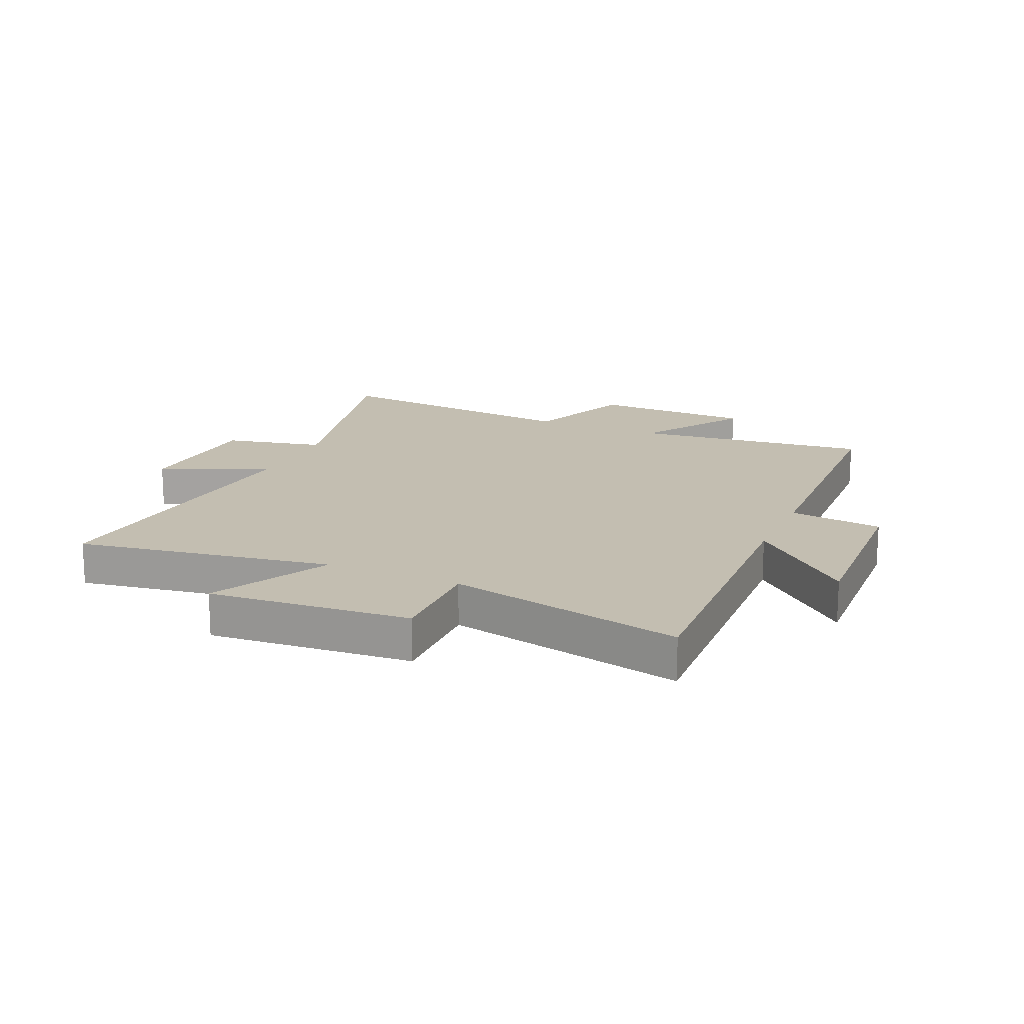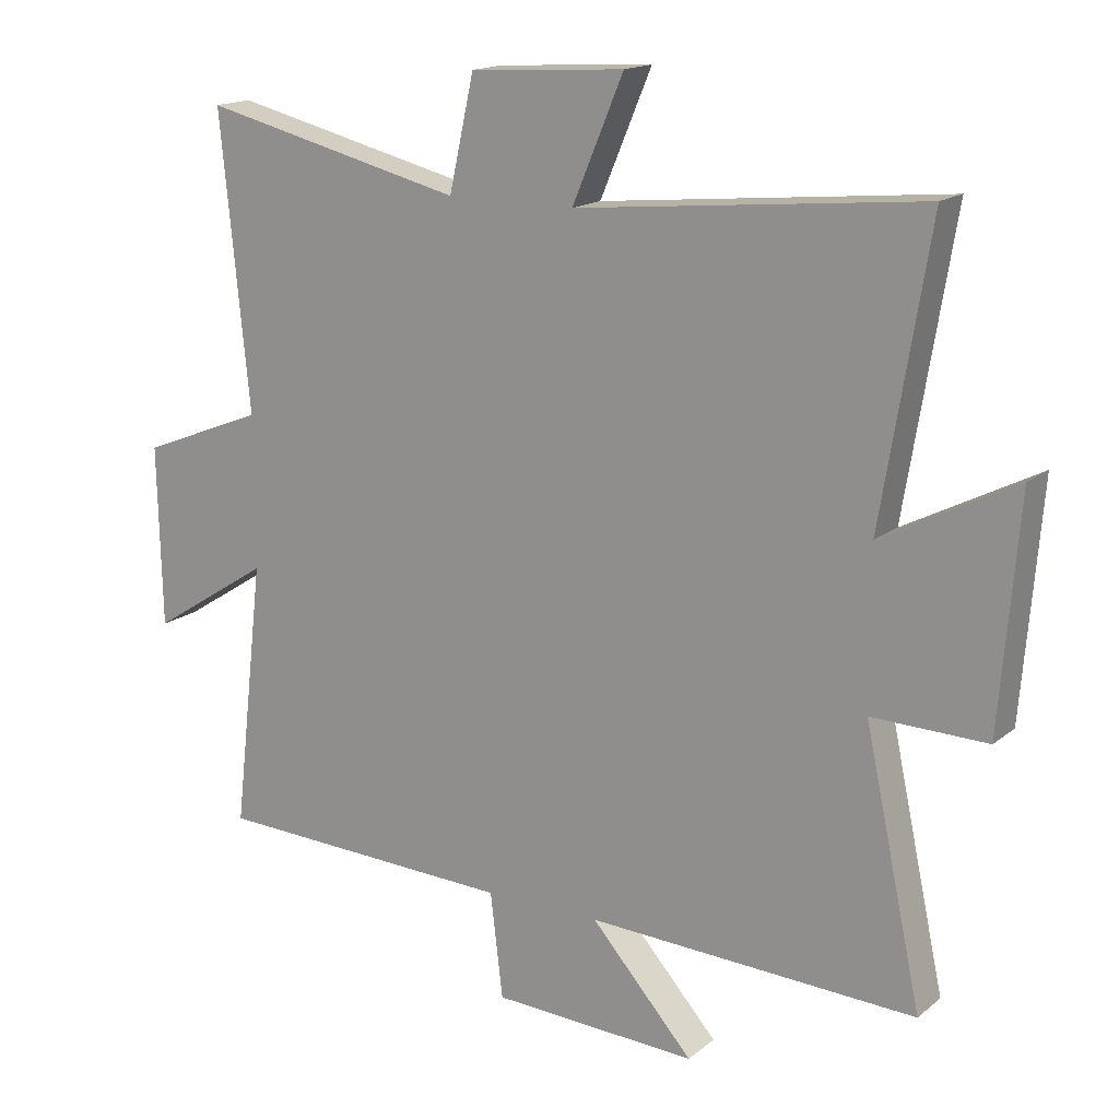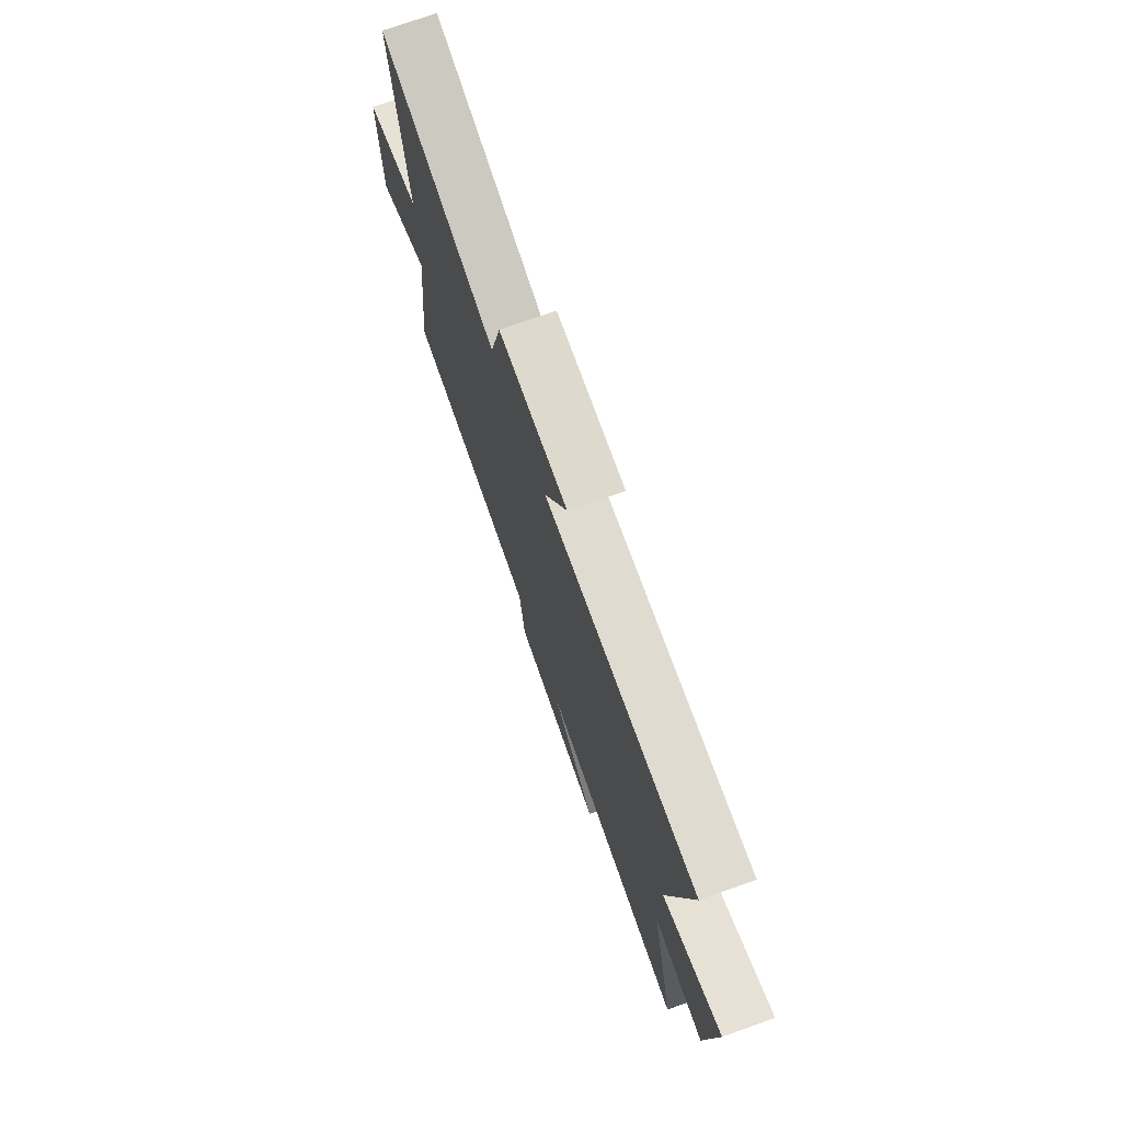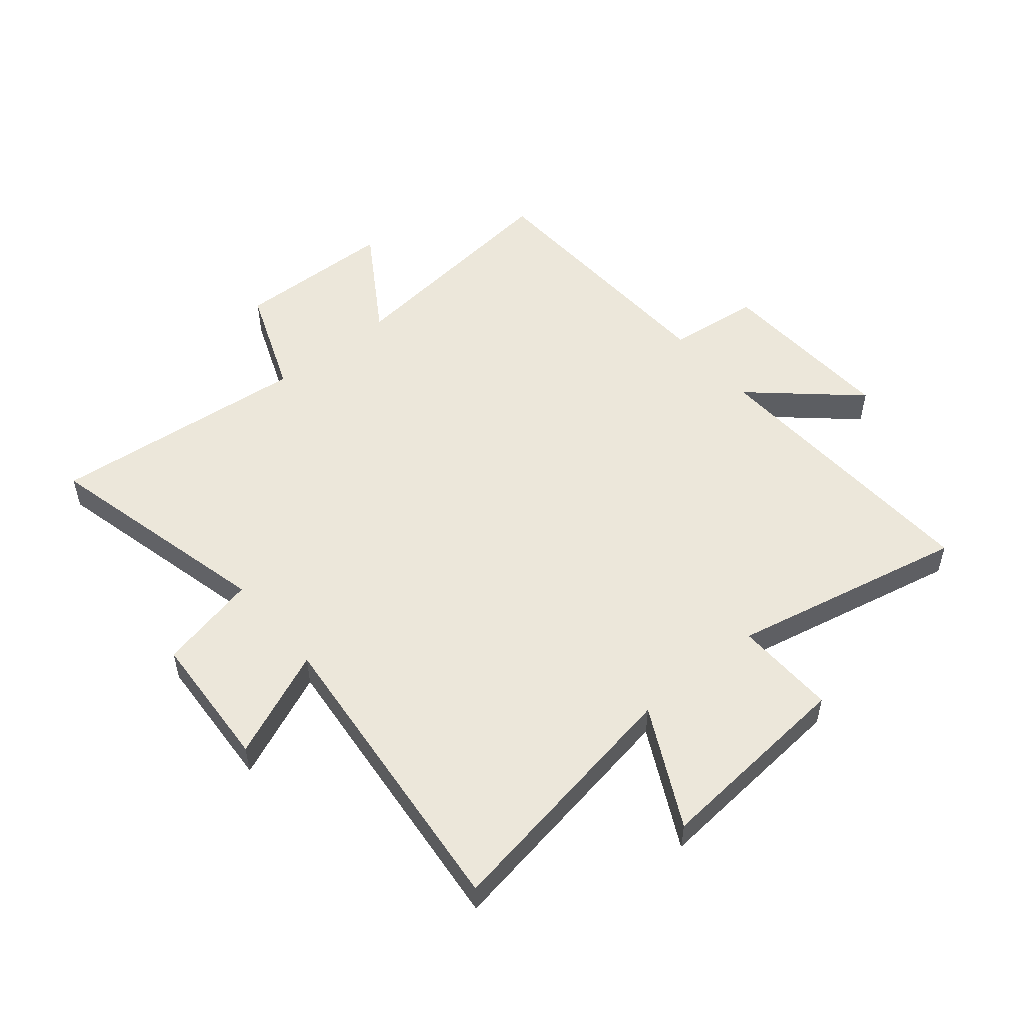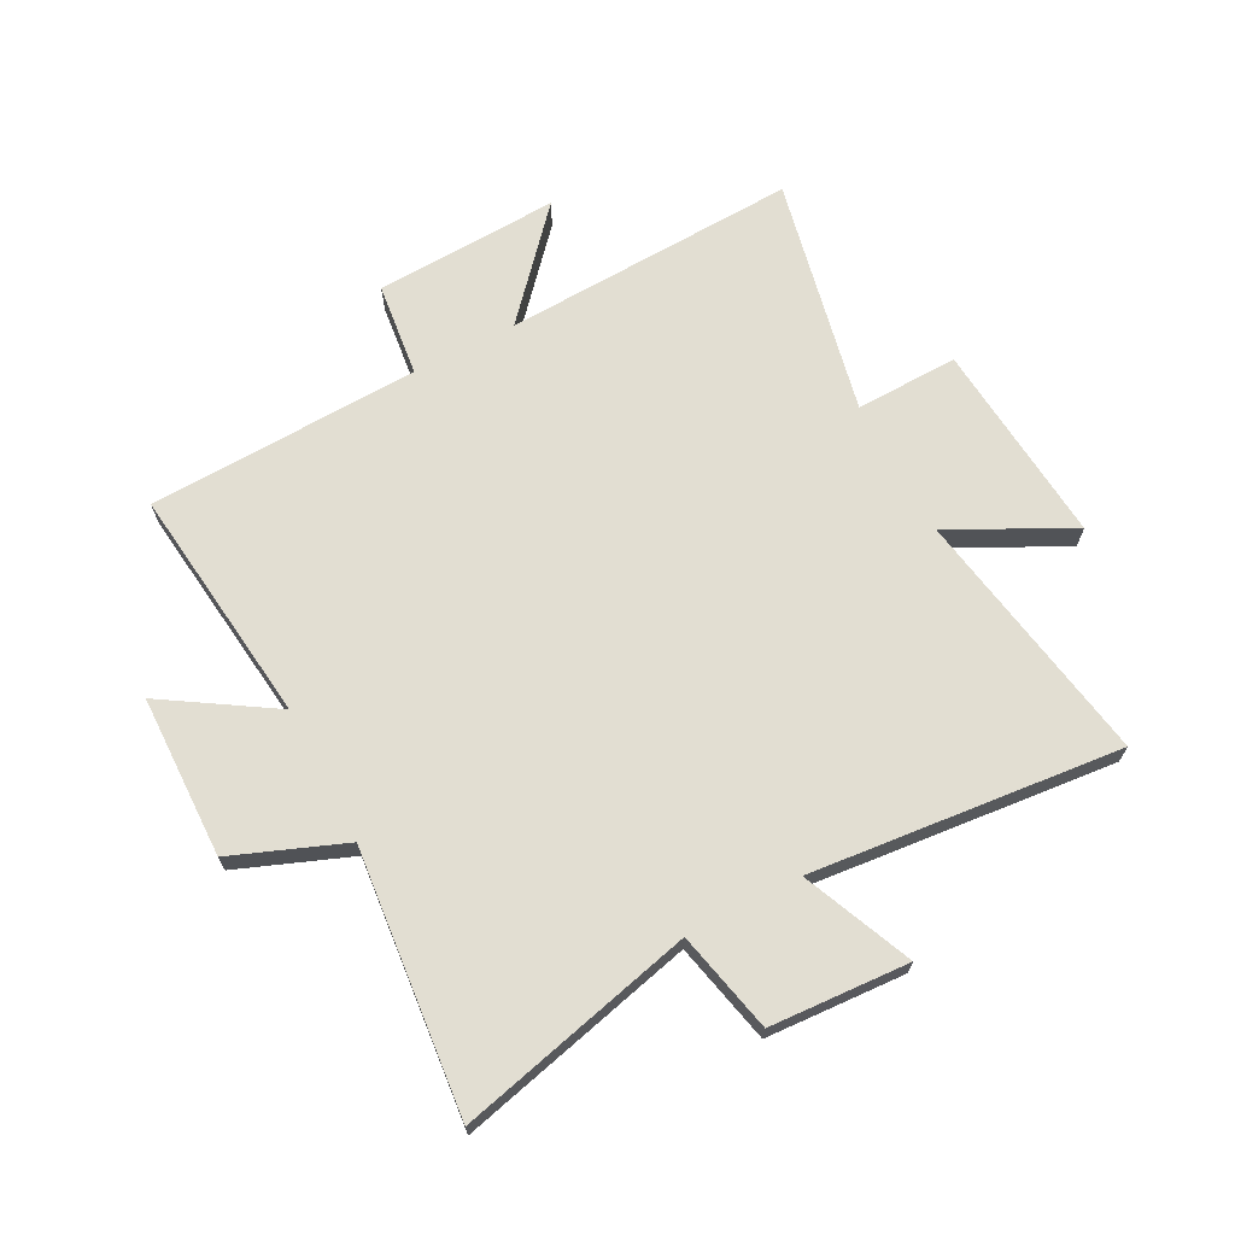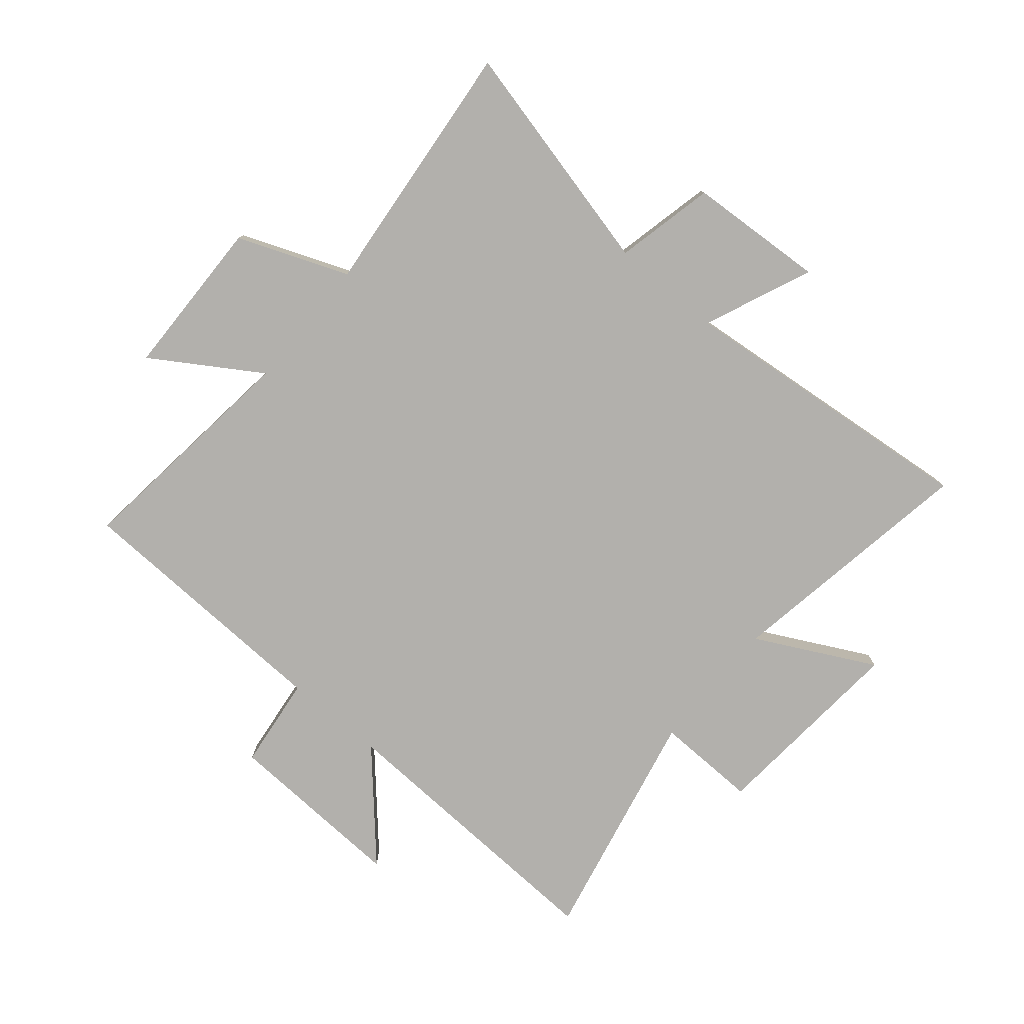
<metadata>
{"format":"obj","ext":"obj","renderer":"f3d","projection":"perspective","resolution":1024,"background":"white","views":[{"elev":17.2,"azim":113.9,"up":"+Y"},{"elev":16.2,"azim":32.6,"up":"+Z"},{"elev":74.9,"azim":70.5,"up":"+Z"},{"elev":52.3,"azim":50.2,"up":"+Y"},{"elev":68.0,"azim":-27.8,"up":"+Y"},{"elev":-78.6,"azim":-40.0,"up":"+Y"}]}
</metadata>
<code>
v 0.572 0.07 0.552
v 0.5 0.07 0.117
v 0.702 0.07 0.221
v 0.674 0.07 -0.123
v 0.5 0.07 -0.119
v 0.587 0.07 -0.521
v 0.088 0.07 -0.5
v 0.243 0.07 -0.673
v -0.069 0.07 -0.659
v -0.088 0.07 -0.5
v -0.547 0.07 -0.483
v -0.5 0.07 -0.079
v -0.682 0.07 -0.195
v -0.688 0.07 0.079
v -0.5 0.07 0.153
v -0.544 0.07 0.596
v -0.145 0.07 0.5
v -0.107 0.07 0.67
v 0.127 0.07 0.684
v 0.049 0.07 0.5
v 0.572 0 0.552
v 0.5 0 0.117
v 0.702 0 0.221
v 0.674 0 -0.123
v 0.5 0 -0.119
v 0.587 0 -0.521
v 0.088 0 -0.5
v 0.243 0 -0.673
v -0.069 0 -0.659
v -0.088 0 -0.5
v -0.547 0 -0.483
v -0.5 0 -0.079
v -0.682 0 -0.195
v -0.688 0 0.079
v -0.5 0 0.153
v -0.544 0 0.596
v -0.145 0 0.5
v -0.107 0 0.67
v 0.127 0 0.684
v 0.049 0 0.5
f 17 18 19 20
f 15 16 17
f 15 17 20
f 12 13 14 15
f 20 1 2
f 15 20 2
f 12 15 2
f 10 11 12 2
f 7 8 9 10
f 5 6 7
f 10 2 3
f 7 10 3
f 5 7 3
f 3 4 5
f 40 39 38 37
f 37 36 35
f 40 37 35
f 35 34 33 32
f 22 21 40
f 22 40 35
f 22 35 32
f 22 32 31 30
f 30 29 28 27
f 27 26 25
f 23 22 30
f 23 30 27
f 23 27 25
f 25 24 23
f 1 21 22 2
f 2 22 23 3
f 3 23 24 4
f 4 24 25 5
f 5 25 26 6
f 6 26 27 7
f 7 27 28 8
f 8 28 29 9
f 9 29 30 10
f 10 30 31 11
f 11 31 32 12
f 12 32 33 13
f 13 33 34 14
f 14 34 35 15
f 15 35 36 16
f 16 36 37 17
f 17 37 38 18
f 18 38 39 19
f 19 39 40 20
f 20 40 21 1

</code>
